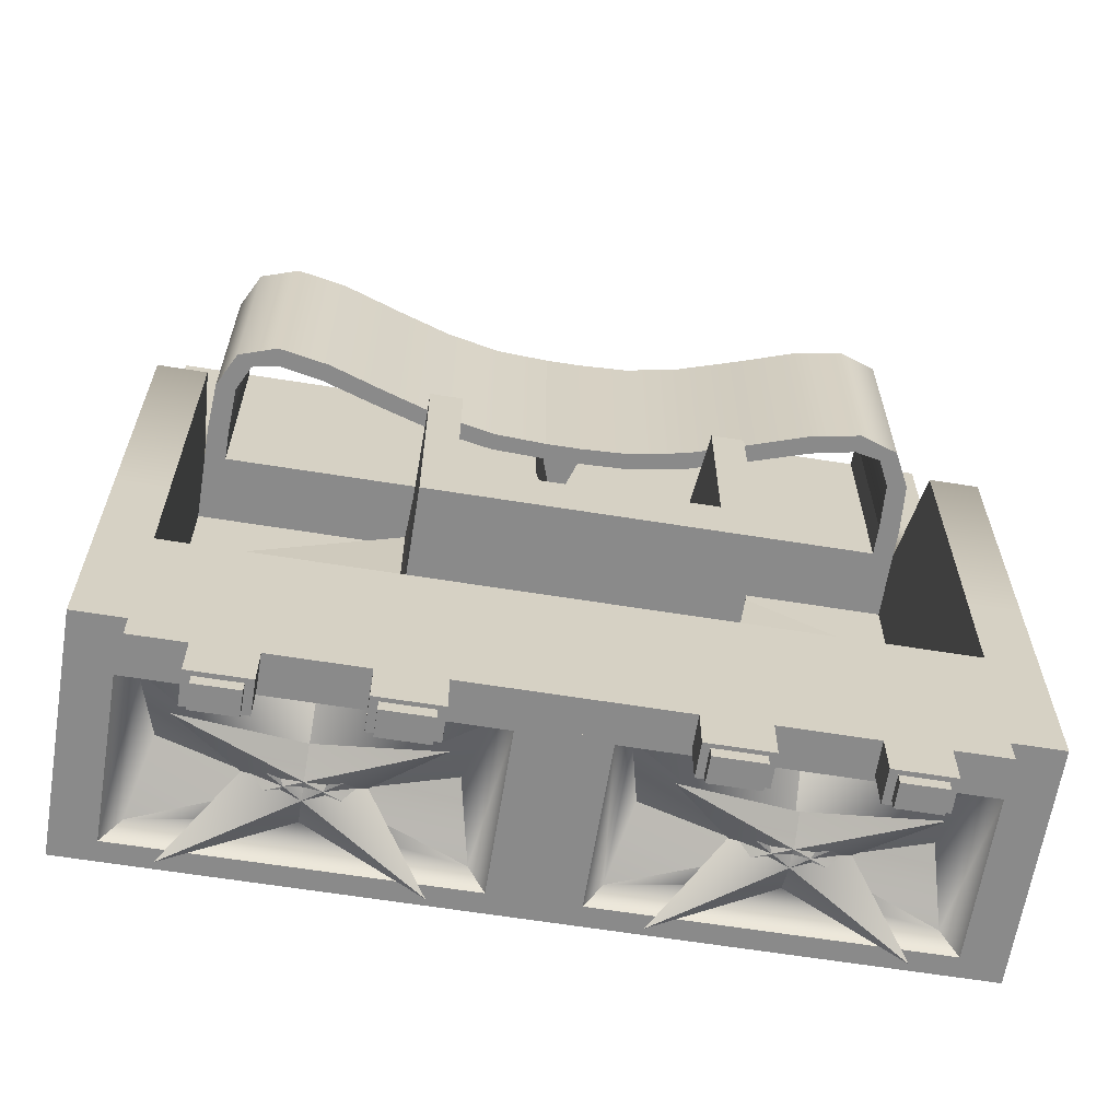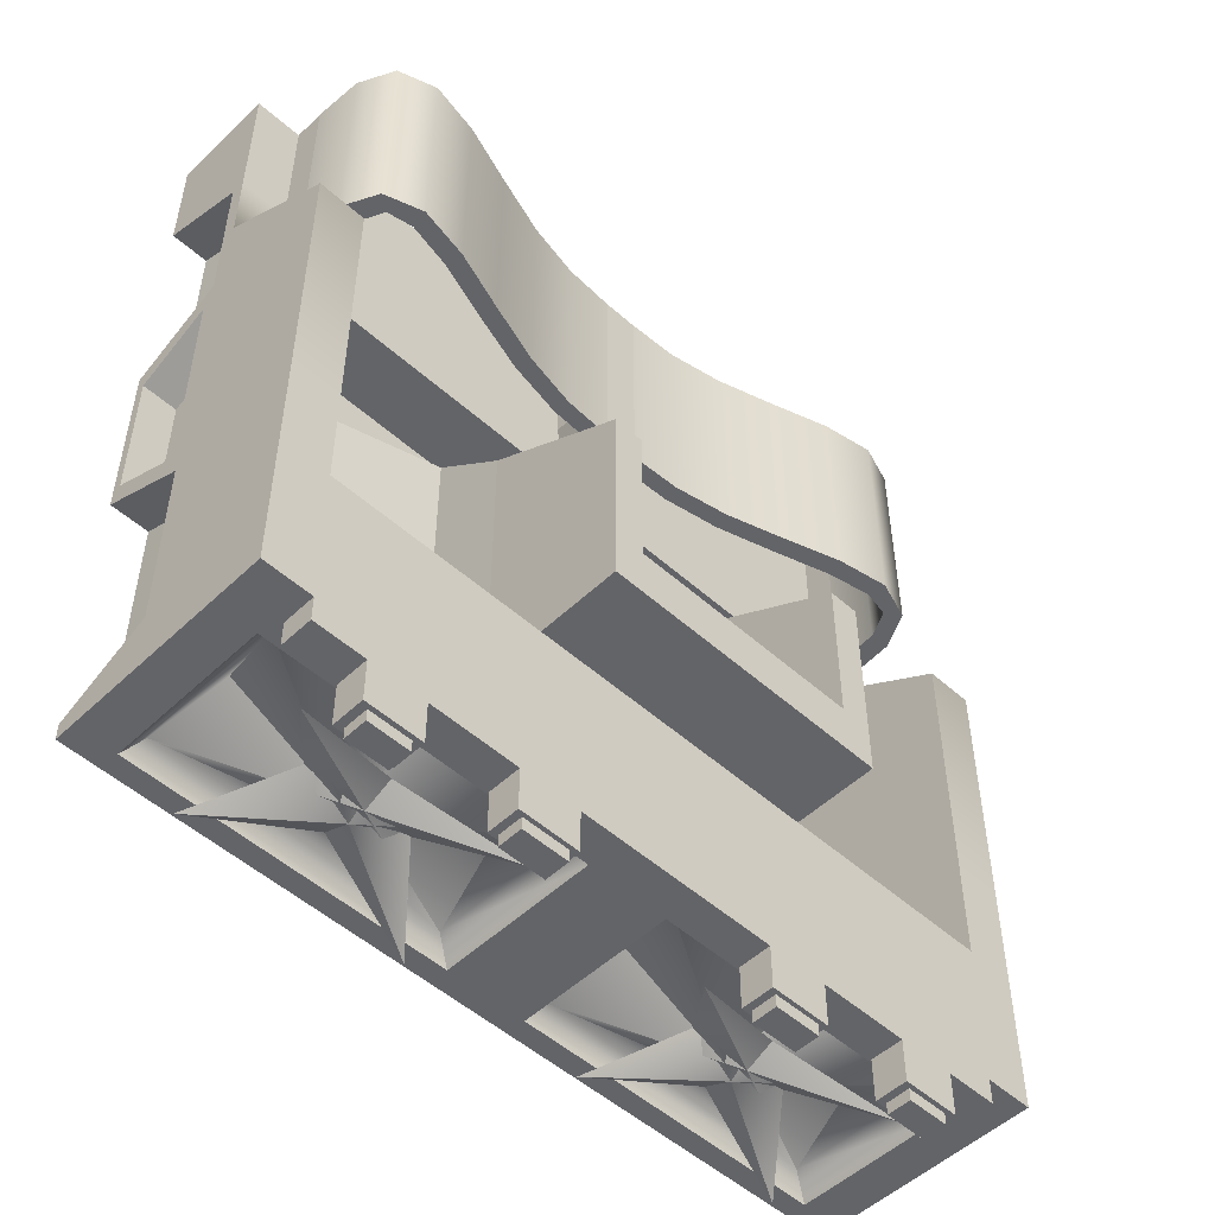
<metadata>
{"format":"obj","ext":"obj","renderer":"f3d","projection":"perspective","resolution":1024,"background":"white","views":[{"elev":-63.5,"azim":170.8,"up":"+Z"},{"elev":-51.3,"azim":135.8,"up":"+Z"}]}
</metadata>
<code>
g default
v 0.1792 0.1605 0.1109
v 0.1773 0.2526 0.03428
v 0.1773 0.2526 -0.3203
v 0.1792 0.1605 -0.3211
v 0.1773 0.2526 -0.2603
v 0.1405 0.2526 0.03428
v 0.1405 0.2526 -0.2603
v 0.1405 0.2526 -0.3203
v 0 0.1937 -0.3203
v 0.1405 0.4313 -0.2603
v 0.1405 0.4313 -0.3203
v 0.1405 0.4313 -0.07352
v 0.1773 0.4313 -0.07352
v 0.1773 0.4313 -0.2603
v 0.1773 0.4313 -0.3203
v 0.5 0.1756 0.5027
v 0.5 0.04446 0.5027
v 0.5 0.04446 -0.498
v 0.5 0.3301 -0.498
v 0.5 0.1756 0.2264
v 0.5 0.3301 -0.3211
v 0.4521 0.04446 0.5027
v 0.4521 0.04446 0.2264
v 0.4521 0.04446 -0.3211
v 0.4403 0.3301 -0.498
v 0.4403 0.3301 -0.3211
v 0.4403 0.1758 0.2264
v 0.4403 0.1758 0.5027
v 0.4403 0.1492 -0.3211
v 0.4403 0.09125 0.2264
v 0 0.09937 0.5027
v 0 0.04446 -0.498
v 0 0.3301 -0.498
v -0 0.1758 0.5027
v 0 0.1758 0.2264
v 0 0.3301 -0.3211
v 0 0.04446 0.2264
v 0 0.04446 -0.3211
v 0 0.1492 -0.3211
v 0 0.09125 0.2264
v -0 0.09125 0.1901
v 0.4403 0.09125 0.1109
v 0 0.1605 0.1109
v 0.4403 0.1758 0.3231
v 0.5 0.1756 0.3231
v 0.5 0.04446 0.3662
v 0.4521 0.04446 0.3662
v 0 0.04446 0.3231
v 0.4403 0.3301 0.1297
v 0.5 0.3301 0.1297
v 0.5 0.04446 0.07307
v 0.4521 0.04446 0.07307
v 0.4403 0.3301 -0.2015
v 0.5 0.3301 -0.2015
v 0.5 0.04446 -0.1465
v 0.4521 0.04446 -0.1465
v 0 0.3301 -0.424
v 0.4403 0.3301 -0.424
v 0.5 0.3301 -0.424
v 0.5 0.04446 -0.4775
v 0.4521 0.04446 -0.4775
v 0 0.04446 -0.424
v 0.5 0.158 -0.424
v 0.5 0.158 -0.3211
v 0.5 0.158 -0.2015
v 0.5 0.158 0.1297
v 0.5 0.158 0.2264
v 0.5 0.158 0.3231
v 0.5 0.158 0.5027
v 0.4403 0.158 0.5027
v -0 0.158 0.5027
v 0.4498 0.158 0.1297
v 0.4498 0.158 0.2264
v 0.4498 0.158 0.3231
v 0.4552 0.158 -0.424
v 0.4552 0.158 -0.3211
v 0.4552 0.158 -0.2015
v 0.4403 0.1758 0.2264
v 0.4403 0.1758 0.3231
v 0.4403 0.1758 0.5027
v 0.4143 0.1758 0.5027
v 0.4143 0.1758 0.3231
v 0.4143 0.1758 0.2264
v 0.02192 0.1758 0.5027
v 0.02192 0.1758 0.3231
v 0 0.2602 0.3231
v 0.02192 0.2602 0.3231
v 0.02192 0.2602 0.2264
v -0 0.2602 0.2264
v -0 0.2602 0.5027
v 0.02192 0.2602 0.5027
v 0.4403 0.2135 0.3231
v 0.4403 0.2135 0.5027
v 0.4143 0.2135 0.3231
v 0.4143 0.2135 0.5027
v 0.4403 0.2135 0.2264
v 0.4143 0.2135 0.2264
v 0.02192 0.24 0.5027
v -0 0.24 0.5027
v -0 0.24 0.2264
v 0.02192 0.24 0.2264
v 0.02192 0.24 0.3231
v 0.08636 0.2631 0.2264
v 0.08636 0.2631 0.3231
v 0.08636 0.2631 0.5027
v 0.08765 0.2422 0.5027
v 0.08765 0.2422 0.3231
v 0.08765 0.2422 0.2264
v 0.1555 0.2762 0.2264
v 0.1555 0.2762 0.3231
v 0.1555 0.2762 0.5027
v 0.1601 0.2551 0.5027
v 0.1601 0.2551 0.3231
v 0.1601 0.2551 0.2264
v 0.2291 0.2989 0.2264
v 0.2291 0.2989 0.3231
v 0.2291 0.2989 0.5027
v 0.2358 0.2775 0.5027
v 0.2358 0.2775 0.3231
v 0.2358 0.2775 0.2264
v 0.3014 0.3225 0.2264
v 0.3014 0.3225 0.3231
v 0.3014 0.3225 0.5027
v 0.3069 0.3001 0.5027
v 0.3069 0.3001 0.3231
v 0.3069 0.3001 0.2264
v 0.3654 0.3341 0.2264
v 0.3654 0.3341 0.3231
v 0.3654 0.3341 0.5027
v 0.3625 0.311 0.5027
v 0.3625 0.311 0.3231
v 0.3625 0.311 0.2264
v 0.4141 0.318 0.2264
v 0.4141 0.318 0.3231
v 0.4141 0.318 0.5027
v 0.3953 0.3044 0.5027
v 0.3953 0.3044 0.3231
v 0.3953 0.3044 0.2264
v 0.4364 0.2739 0.2264
v 0.4364 0.2739 0.3231
v 0.4364 0.2739 0.5027
v 0.4115 0.2715 0.5027
v 0.4115 0.2715 0.3231
v 0.4115 0.2715 0.2264
v 0 0.2899 -0.498
v 0.4403 0.2899 -0.498
v 0.5 0.2899 -0.498
v 0 0.3301 -0.5294
v 0.4403 0.3301 -0.5294
v 0.4403 0.2899 -0.5294
v 0 0.2899 -0.5294
v 0.3771 0.3301 -0.5294
v 0.3771 0.2899 -0.5294
v 0.3071 0.3301 -0.5294
v 0.3071 0.2899 -0.5294
v 0.1979 0.3301 -0.5294
v 0.1979 0.2899 -0.5294
v 0.123 0.3301 -0.5294
v 0.123 0.2899 -0.5294
v 0.3071 0.3301 -0.5823
v 0.3071 0.2899 -0.5823
v 0.3771 0.3301 -0.5823
v 0.3771 0.2899 -0.5823
v 0.123 0.3301 -0.5823
v 0.123 0.2899 -0.5823
v 0.1979 0.3301 -0.5823
v 0.1979 0.2899 -0.5823
v 0.3071 0.3301 -0.5823
v 0.3071 0.2899 -0.5823
v 0.3771 0.3301 -0.5823
v 0.3771 0.2899 -0.5823
v 0.123 0.3301 -0.5823
v 0.123 0.2899 -0.5823
v 0.1979 0.3301 -0.5823
v 0.1979 0.2899 -0.5823
v 0.3166 0.3247 -0.5823
v 0.3166 0.2953 -0.5823
v 0.3676 0.3247 -0.5823
v 0.3676 0.2953 -0.5823
v 0.3166 0.3247 -0.5968
v 0.3166 0.2953 -0.5968
v 0.3676 0.3247 -0.5968
v 0.3676 0.2953 -0.5968
v 0.1319 0.3254 -0.5823
v 0.1319 0.2946 -0.5823
v 0.189 0.3254 -0.5823
v 0.189 0.2946 -0.5823
v 0.1319 0.3254 -0.5975
v 0.1319 0.2946 -0.5975
v 0.189 0.3254 -0.5975
v 0.189 0.2946 -0.5975
v 0.4491 0.06942 -0.498
v 0.05086 0.06942 -0.498
v 0.05086 0.2649 -0.498
v 0.4491 0.2649 -0.498
v 0.1123 0.2546 -0.5381
v 0.3877 0.2546 -0.5381
v 0.3877 0.07977 -0.5381
v 0.1123 0.07977 -0.5381
v 0.4287 0.07948 -0.4681
v 0.07134 0.07948 -0.4681
v 0.25 0.08953 -0.4383
v 0.25 0.08953 -0.4383
v 0.07134 0.2549 -0.4681
v 0.09183 0.1672 -0.4383
v 0.09183 0.1672 -0.4383
v 0.4287 0.2549 -0.4681
v 0.25 0.2448 -0.4383
v 0.25 0.2448 -0.4383
v 0.4082 0.1672 -0.4383
v 0.4082 0.1672 -0.4383
v 0.5 0.05551 0.05187
v 0.5 0.05551 -0.125
v 0.5 0.147 -0.1693
v 0.5 0.147 0.09749
v 0.4562 0.05551 0.05187
v 0.4562 0.05551 -0.125
v 0.4562 0.147 -0.1693
v 0.4562 0.147 0.09749
v 0 0.2526 -0.2603
v 0 0.4313 -0.2603
v 0 0.1937 -0.3203
v 0 0.2526 0.03428
v 0 0.4313 -0.3203
v 0 0.2526 -0.3203
v -0.1792 0.1605 0.1109
v -0.1773 0.2526 0.03428
v -0.1773 0.2526 -0.3203
v -0.1792 0.1605 -0.3211
v -0.1773 0.2526 -0.2603
v -0.1405 0.2526 0.03428
v -0.1405 0.2526 -0.2603
v -0.1405 0.2526 -0.3203
v -0.1405 0.4313 -0.2603
v -0.1405 0.4313 -0.3203
v -0.1405 0.4313 -0.07352
v -0.1773 0.4313 -0.07352
v -0.1773 0.4313 -0.2603
v -0.1773 0.4313 -0.3203
v -0.5 0.1756 0.5027
v -0.5 0.04446 0.5027
v -0.5 0.04446 -0.498
v -0.5 0.3301 -0.498
v -0.5 0.1756 0.2264
v -0.5 0.3301 -0.3211
v -0.4521 0.04446 0.5027
v -0.4521 0.04446 0.2264
v -0.4521 0.04446 -0.3211
v -0.4403 0.3301 -0.498
v -0.4403 0.3301 -0.3211
v -0.4403 0.1758 0.2264
v -0.4403 0.1758 0.5027
v -0.4403 0.1492 -0.3211
v -0.4403 0.09125 0.2264
v -0.4403 0.09125 0.1109
v -0.4403 0.1758 0.3231
v -0.5 0.1756 0.3231
v -0.5 0.04446 0.3662
v -0.4521 0.04446 0.3662
v -0.4403 0.3301 0.1297
v -0.5 0.3301 0.1297
v -0.5 0.04446 0.07307
v -0.4521 0.04446 0.07307
v -0.4403 0.3301 -0.2015
v -0.5 0.3301 -0.2015
v -0.5 0.04446 -0.1465
v -0.4521 0.04446 -0.1465
v -0.4403 0.3301 -0.424
v -0.5 0.3301 -0.424
v -0.5 0.04446 -0.4775
v -0.4521 0.04446 -0.4775
v -0.5 0.158 -0.424
v -0.5 0.158 -0.3211
v -0.5 0.158 -0.2015
v -0.5 0.158 0.1297
v -0.5 0.158 0.2264
v -0.5 0.158 0.3231
v -0.5 0.158 0.5027
v -0.4403 0.158 0.5027
v -0.4498 0.158 0.1297
v -0.4498 0.158 0.2264
v -0.4498 0.158 0.3231
v -0.4552 0.158 -0.424
v -0.4552 0.158 -0.3211
v -0.4552 0.158 -0.2015
v -0.4403 0.1758 0.2264
v -0.4403 0.1758 0.3231
v -0.4403 0.1758 0.5027
v -0.4143 0.1758 0.5027
v -0.4143 0.1758 0.3231
v -0.4143 0.1758 0.2264
v -0.02192 0.1758 0.5027
v -0.02192 0.1758 0.3231
v -0.02192 0.2602 0.3231
v -0.02192 0.2602 0.2264
v -0.02192 0.2602 0.5027
v -0.4403 0.2135 0.3231
v -0.4403 0.2135 0.5027
v -0.4143 0.2135 0.3231
v -0.4143 0.2135 0.5027
v -0.4403 0.2135 0.2264
v -0.4143 0.2135 0.2264
v -0.02192 0.24 0.5027
v -0.02192 0.24 0.2264
v -0.02192 0.24 0.3231
v -0.08636 0.2631 0.2264
v -0.08636 0.2631 0.3231
v -0.08636 0.2631 0.5027
v -0.08765 0.2422 0.5027
v -0.08765 0.2422 0.3231
v -0.08765 0.2422 0.2264
v -0.1555 0.2762 0.2264
v -0.1555 0.2762 0.3231
v -0.1555 0.2762 0.5027
v -0.1601 0.2551 0.5027
v -0.1601 0.2551 0.3231
v -0.1601 0.2551 0.2264
v -0.2291 0.2989 0.2264
v -0.2291 0.2989 0.3231
v -0.2291 0.2989 0.5027
v -0.2358 0.2775 0.5027
v -0.2358 0.2775 0.3231
v -0.2358 0.2775 0.2264
v -0.3014 0.3225 0.2264
v -0.3014 0.3225 0.3231
v -0.3014 0.3225 0.5027
v -0.3069 0.3001 0.5027
v -0.3069 0.3001 0.3231
v -0.3069 0.3001 0.2264
v -0.3654 0.3341 0.2264
v -0.3654 0.3341 0.3231
v -0.3654 0.3341 0.5027
v -0.3625 0.311 0.5027
v -0.3625 0.311 0.3231
v -0.3625 0.311 0.2264
v -0.4141 0.318 0.2264
v -0.4141 0.318 0.3231
v -0.4141 0.318 0.5027
v -0.3953 0.3044 0.5027
v -0.3953 0.3044 0.3231
v -0.3953 0.3044 0.2264
v -0.4364 0.2739 0.2264
v -0.4364 0.2739 0.3231
v -0.4364 0.2739 0.5027
v -0.4115 0.2715 0.5027
v -0.4115 0.2715 0.3231
v -0.4115 0.2715 0.2264
v -0.4403 0.2899 -0.498
v -0.5 0.2899 -0.498
v -0.4403 0.3301 -0.5294
v -0.4403 0.2899 -0.5294
v -0.3771 0.3301 -0.5294
v -0.3771 0.2899 -0.5294
v -0.3071 0.3301 -0.5294
v -0.3071 0.2899 -0.5294
v -0.1979 0.3301 -0.5294
v -0.1979 0.2899 -0.5294
v -0.123 0.3301 -0.5294
v -0.123 0.2899 -0.5294
v -0.3071 0.3301 -0.5823
v -0.3071 0.2899 -0.5823
v -0.3771 0.3301 -0.5823
v -0.3771 0.2899 -0.5823
v -0.123 0.3301 -0.5823
v -0.123 0.2899 -0.5823
v -0.1979 0.3301 -0.5823
v -0.1979 0.2899 -0.5823
v -0.3071 0.3301 -0.5823
v -0.3071 0.2899 -0.5823
v -0.3771 0.3301 -0.5823
v -0.3771 0.2899 -0.5823
v -0.123 0.3301 -0.5823
v -0.123 0.2899 -0.5823
v -0.1979 0.3301 -0.5823
v -0.1979 0.2899 -0.5823
v -0.3166 0.3247 -0.5823
v -0.3166 0.2953 -0.5823
v -0.3676 0.3247 -0.5823
v -0.3676 0.2953 -0.5823
v -0.3166 0.3247 -0.5968
v -0.3166 0.2953 -0.5968
v -0.3676 0.3247 -0.5968
v -0.3676 0.2953 -0.5968
v -0.1319 0.3254 -0.5823
v -0.1319 0.2946 -0.5823
v -0.189 0.3254 -0.5823
v -0.189 0.2946 -0.5823
v -0.1319 0.3254 -0.5975
v -0.1319 0.2946 -0.5975
v -0.189 0.3254 -0.5975
v -0.189 0.2946 -0.5975
v -0.4491 0.06942 -0.498
v -0.05086 0.06942 -0.498
v -0.05086 0.2649 -0.498
v -0.4491 0.2649 -0.498
v -0.1123 0.2546 -0.5381
v -0.3877 0.2546 -0.5381
v -0.3877 0.07977 -0.5381
v -0.1123 0.07977 -0.5381
v -0.4287 0.07948 -0.4681
v -0.07134 0.07948 -0.4681
v -0.25 0.08953 -0.4383
v -0.25 0.08953 -0.4383
v -0.07134 0.2549 -0.4681
v -0.09183 0.1672 -0.4383
v -0.09183 0.1672 -0.4383
v -0.4287 0.2549 -0.4681
v -0.25 0.2448 -0.4383
v -0.25 0.2448 -0.4383
v -0.4082 0.1672 -0.4383
v -0.4082 0.1672 -0.4383
v -0.5 0.05551 0.05187
v -0.5 0.05551 -0.125
v -0.5 0.147 -0.1693
v -0.5 0.147 0.09749
v -0.4562 0.05551 0.05187
v -0.4562 0.05551 -0.125
v -0.4562 0.147 -0.1693
v -0.4562 0.147 0.09749
g pCube5
f 1 4 5 2
f 5 4 3
f 12 13 14 10
f 11 10 14 15
f 9 8 3 4
f 6 1 2
f 6 2 13 12
f 2 5 14 13
f 7 6 12 10
f 5 3 15 14
f 3 8 11 15
f 18 147 60
f 60 147 63
f 19 59 147
f 63 147 59
f 62 32 61
f 18 60 32
f 60 61 32
f 196 203 210
f 58 59 19 25
f 53 54 21 26
f 44 45 20 27
f 22 17 69 70
f 26 29 53
f 29 42 53
f 53 42 49
f 49 42 27
f 42 30 27
f 40 35 30
f 35 27 30
f 23 37 52
f 37 38 52
f 52 38 56
f 38 24 56
f 48 37 23 47
f 86 87 88 89
f 71 31 22 70
f 33 57 58 25
f 36 39 29 26
f 41 40 30 42
f 42 1 41
f 43 41 1
f 29 4 1 42
f 9 222 225 8
f 90 91 87 86
f 28 16 45 44
f 69 17 46 68
f 22 47 46 17
f 31 48 47 22
f 27 20 50 49
f 49 50 54 53
f 216 217 218 219
f 56 55 51 52
f 57 36 26 58
f 26 21 59 58
f 24 38 62 61
f 64 63 59 21
f 65 64 21 54
f 66 65 54 50
f 67 66 50 20
f 68 67 20 45
f 69 68 45 16
f 28 70 69 16
f 34 71 84
f 71 70 84
f 84 70 28
f 66 67 73 72
f 67 68 74 73
f 47 74 68 46
f 52 51 66 72
f 23 73 74 47
f 63 64 76 75
f 64 65 77 76
f 56 24 76 77
f 24 61 75 76
f 61 60 63 75
f 55 56 77 65
f 27 44 79 78
f 44 28 80 79
f 28 80 81
f 27 78 83
f 85 84 28 44
f 35 85 44 27
f 85 35 101 102
f 35 100 101
f 34 84 98 99
f 84 85 102 98
f 28 44 92 93
f 82 81 95 94
f 81 28 93 95
f 44 27 96 92
f 27 83 97 96
f 83 82 94 97
f 99 98 91 90
f 101 100 89 88
f 139 140 92 96
f 140 141 93 92
f 141 142 95 93
f 142 143 94 95
f 143 144 97 94
f 144 139 96 97
f 88 87 104 103
f 87 91 105 104
f 91 98 106 105
f 98 102 107 106
f 102 101 108 107
f 101 88 103 108
f 103 104 110 109
f 104 105 111 110
f 105 106 112 111
f 106 107 113 112
f 107 108 114 113
f 108 103 109 114
f 109 110 116 115
f 110 111 117 116
f 111 112 118 117
f 112 113 119 118
f 113 114 120 119
f 114 109 115 120
f 115 116 122 121
f 116 117 123 122
f 117 118 124 123
f 118 119 125 124
f 119 120 126 125
f 120 115 121 126
f 121 122 128 127
f 122 123 129 128
f 123 124 130 129
f 124 125 131 130
f 125 126 132 131
f 126 121 127 132
f 127 128 134 133
f 128 129 135 134
f 129 130 136 135
f 130 131 137 136
f 131 132 138 137
f 132 127 133 138
f 133 134 140 139
f 134 135 141 140
f 135 136 142 141
f 136 137 143 142
f 137 138 144 143
f 138 133 139 144
f 148 158 159 151
f 25 19 147 146
f 148 33 158
f 33 25 158
f 158 25 156
f 156 25 154
f 154 25 152
f 25 149 152
f 25 146 150 149
f 145 151 146
f 151 159 146
f 159 157 146
f 157 155 146
f 155 153 146
f 153 150 146
f 153 152 149 150
f 181 180 182 183
f 157 156 154 155
f 189 188 190 191
f 155 154 160 161
f 154 152 162 160
f 152 153 163 162
f 153 155 161 163
f 159 158 164 165
f 158 156 166 164
f 156 157 167 166
f 157 159 165 167
f 161 160 168 169
f 160 162 170 168
f 162 163 171 170
f 163 161 169 171
f 165 164 172 173
f 164 166 174 172
f 166 167 175 174
f 167 165 173 175
f 169 168 176 177
f 168 170 178 176
f 170 171 179 178
f 171 169 177 179
f 177 176 180 181
f 176 178 182 180
f 178 179 183 182
f 179 177 181 183
f 173 172 184 185
f 172 174 186 184
f 174 175 187 186
f 175 173 185 187
f 185 184 188 189
f 184 186 190 188
f 186 187 191 190
f 187 185 189 191
f 18 32 193 192
f 32 145 194 193
f 145 146 194
f 147 195 146
f 194 146 195
f 195 147 18 192
f 200 203 196
f 201 205 197
f 198 204 208
f 196 210 200
f 205 202 197
f 207 211 199
f 202 201 197
f 206 204 198
f 208 206 198
f 203 200 202
f 192 193 200
f 193 201 200
f 201 202 200
f 205 201 206
f 193 194 201
f 194 204 201
f 204 206 201
f 209 207 199
f 211 209 199
f 211 210 209
f 209 210 208
f 206 208 205
f 202 205 203
f 210 203 208
f 203 205 208
f 209 208 207
f 194 195 204
f 195 207 204
f 208 204 207
f 211 207 210
f 195 192 207
f 192 200 207
f 200 210 207
f 51 55 213 212
f 55 65 214 213
f 65 66 215 214
f 66 51 212 215
f 212 213 217 216
f 213 214 218 217
f 214 215 219 218
f 215 212 216 219
f 220 223 6 7
f 221 220 7 10
f 224 221 10 11
f 225 224 11 8
f 223 43 1 6
f 226 227 230 229
f 230 228 229
f 236 234 238 237
f 235 239 238 234
f 9 229 228 233
f 231 227 226
f 231 236 237 227
f 227 237 238 230
f 232 234 236 231
f 230 238 239 228
f 228 239 235 233
f 269 243 272
f 243 349 272
f 242 270 349
f 272 349 270
f 62 271 32
f 242 32 270
f 32 271 270
f 396 410 403
f 268 249 243 269
f 264 250 245 265
f 256 251 244 257
f 246 279 278 241
f 250 264 253
f 253 264 255
f 264 260 255
f 260 251 255
f 251 254 255
f 40 254 35
f 254 251 35
f 247 263 37
f 37 263 38
f 263 267 38
f 267 248 38
f 48 259 247 37
f 86 89 295 294
f 71 279 246 31
f 33 249 268 57
f 36 250 253 39
f 41 255 254 40
f 255 41 226
f 43 226 41
f 253 255 226 229
f 9 233 225 222
f 90 86 294 296
f 252 256 257 240
f 278 277 258 241
f 246 241 258 259
f 31 246 259 48
f 251 260 261 244
f 260 264 265 261
f 416 419 418 417
f 267 263 262 266
f 57 268 250 36
f 250 268 269 245
f 248 271 62 38
f 273 245 269 272
f 274 265 245 273
f 275 261 265 274
f 276 244 261 275
f 277 257 244 276
f 278 240 257 277
f 252 240 278 279
f 252 279 292
f 71 34 279
f 292 279 34
f 275 280 281 276
f 276 281 282 277
f 259 258 277 282
f 263 280 275 262
f 263 247 281 280
f 272 283 284 273
f 273 284 285 274
f 267 285 284 248
f 248 284 283 271
f 271 283 272 270
f 266 274 285 267
f 251 286 287 256
f 256 287 288 252
f 252 289 288
f 251 291 286
f 293 256 252 292
f 35 251 256 293
f 293 305 304 35
f 35 304 100
f 34 99 303 292
f 292 303 305 293
f 252 298 297 256
f 290 299 300 289
f 289 300 298 252
f 256 297 301 251
f 251 301 302 291
f 291 302 299 290
f 99 90 296 303
f 304 295 89 100
f 342 301 297 343
f 343 297 298 344
f 344 298 300 345
f 345 300 299 346
f 346 299 302 347
f 347 302 301 342
f 295 306 307 294
f 294 307 308 296
f 296 308 309 303
f 303 309 310 305
f 305 310 311 304
f 304 311 306 295
f 306 312 313 307
f 307 313 314 308
f 308 314 315 309
f 309 315 316 310
f 310 316 317 311
f 311 317 312 306
f 312 318 319 313
f 313 319 320 314
f 314 320 321 315
f 315 321 322 316
f 316 322 323 317
f 317 323 318 312
f 318 324 325 319
f 319 325 326 320
f 320 326 327 321
f 321 327 328 322
f 322 328 329 323
f 323 329 324 318
f 324 330 331 325
f 325 331 332 326
f 326 332 333 327
f 327 333 334 328
f 328 334 335 329
f 329 335 330 324
f 330 336 337 331
f 331 337 338 332
f 332 338 339 333
f 333 339 340 334
f 334 340 341 335
f 335 341 336 330
f 336 342 343 337
f 337 343 344 338
f 338 344 345 339
f 339 345 346 340
f 340 346 347 341
f 341 347 342 336
f 148 151 359 358
f 249 348 349 243
f 350 249 352
f 249 33 352
f 352 33 354
f 354 33 356
f 356 33 358
f 358 33 148
f 249 350 351 348
f 145 348 151
f 151 348 359
f 359 348 357
f 357 348 355
f 355 348 353
f 348 351 353
f 353 351 350 352
f 381 383 382 380
f 357 355 354 356
f 389 391 390 388
f 355 361 360 354
f 354 360 362 352
f 352 362 363 353
f 353 363 361 355
f 359 365 364 358
f 358 364 366 356
f 356 366 367 357
f 357 367 365 359
f 361 369 368 360
f 360 368 370 362
f 362 370 371 363
f 363 371 369 361
f 365 373 372 364
f 364 372 374 366
f 366 374 375 367
f 367 375 373 365
f 369 377 376 368
f 368 376 378 370
f 370 378 379 371
f 371 379 377 369
f 377 381 380 376
f 376 380 382 378
f 378 382 383 379
f 379 383 381 377
f 373 385 384 372
f 372 384 386 374
f 374 386 387 375
f 375 387 385 373
f 385 389 388 384
f 384 388 390 386
f 386 390 391 387
f 387 391 389 385
f 242 392 393 32
f 32 393 394 145
f 349 348 395
f 145 394 348
f 394 395 348
f 395 392 242 349
f 400 396 403
f 401 397 405
f 398 408 404
f 396 400 410
f 405 397 402
f 407 399 411
f 402 397 401
f 406 398 404
f 408 398 406
f 402 401 403
f 392 400 393
f 393 400 401
f 400 403 401
f 406 404 405
f 393 401 394
f 394 401 404
f 401 405 404
f 409 399 407
f 411 399 409
f 403 410 402
f 405 402 406
f 408 406 409
f 411 409 410
f 410 409 402
f 409 406 402
f 409 407 408
f 395 394 407
f 394 404 407
f 408 407 404
f 410 400 411
f 392 395 400
f 395 407 400
f 400 407 411
f 262 412 413 266
f 266 413 414 274
f 274 414 415 275
f 275 415 412 262
f 412 416 417 413
f 413 417 418 414
f 414 418 419 415
f 415 419 416 412
f 220 232 231 223
f 221 234 232 220
f 224 235 234 221
f 225 233 235 224
f 223 231 226 43
f 52 72 73 23
f 281 247 259 282

</code>
